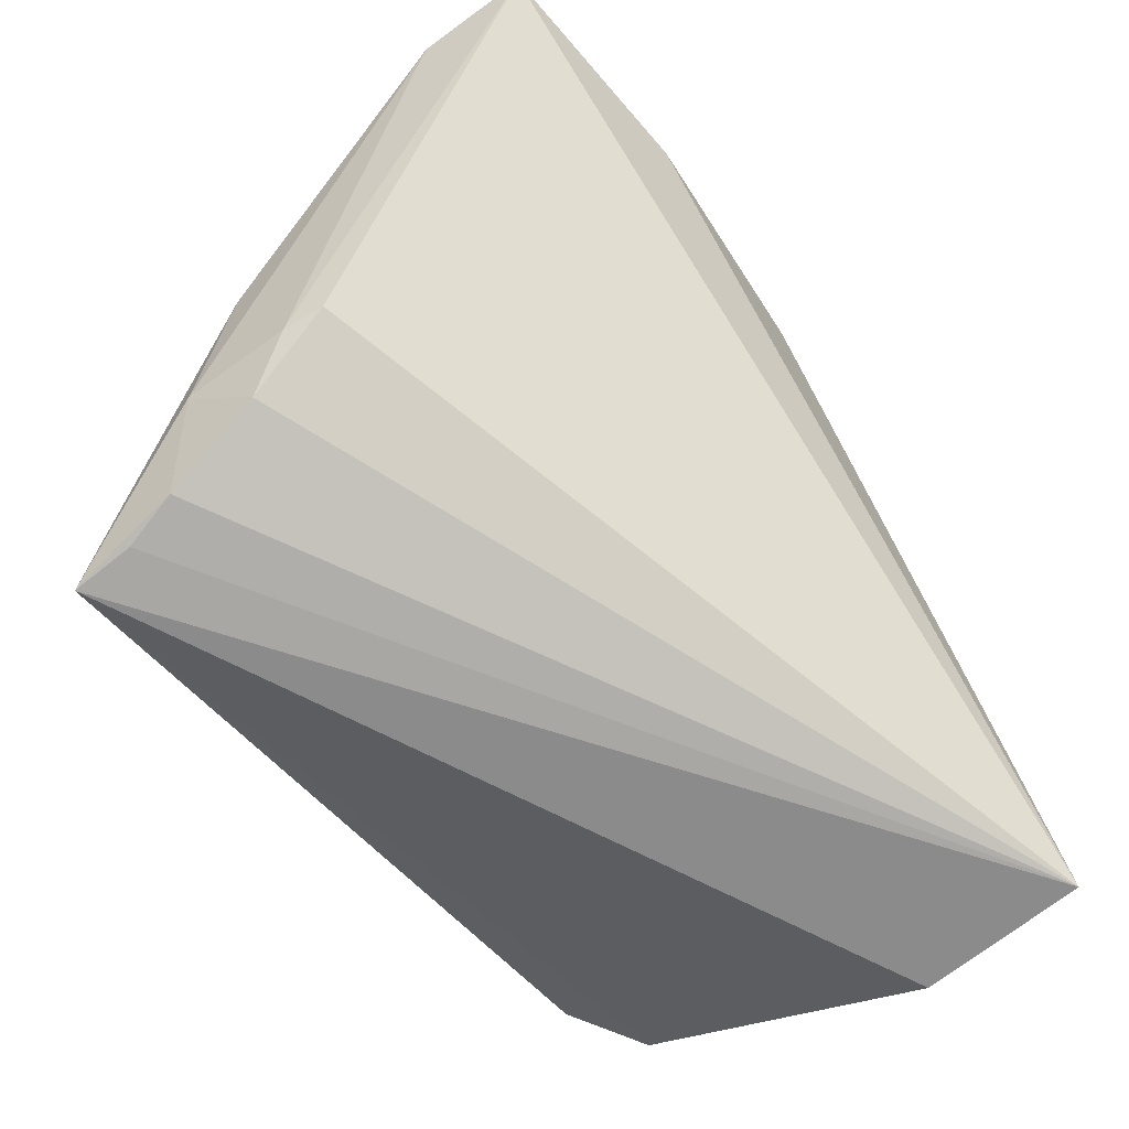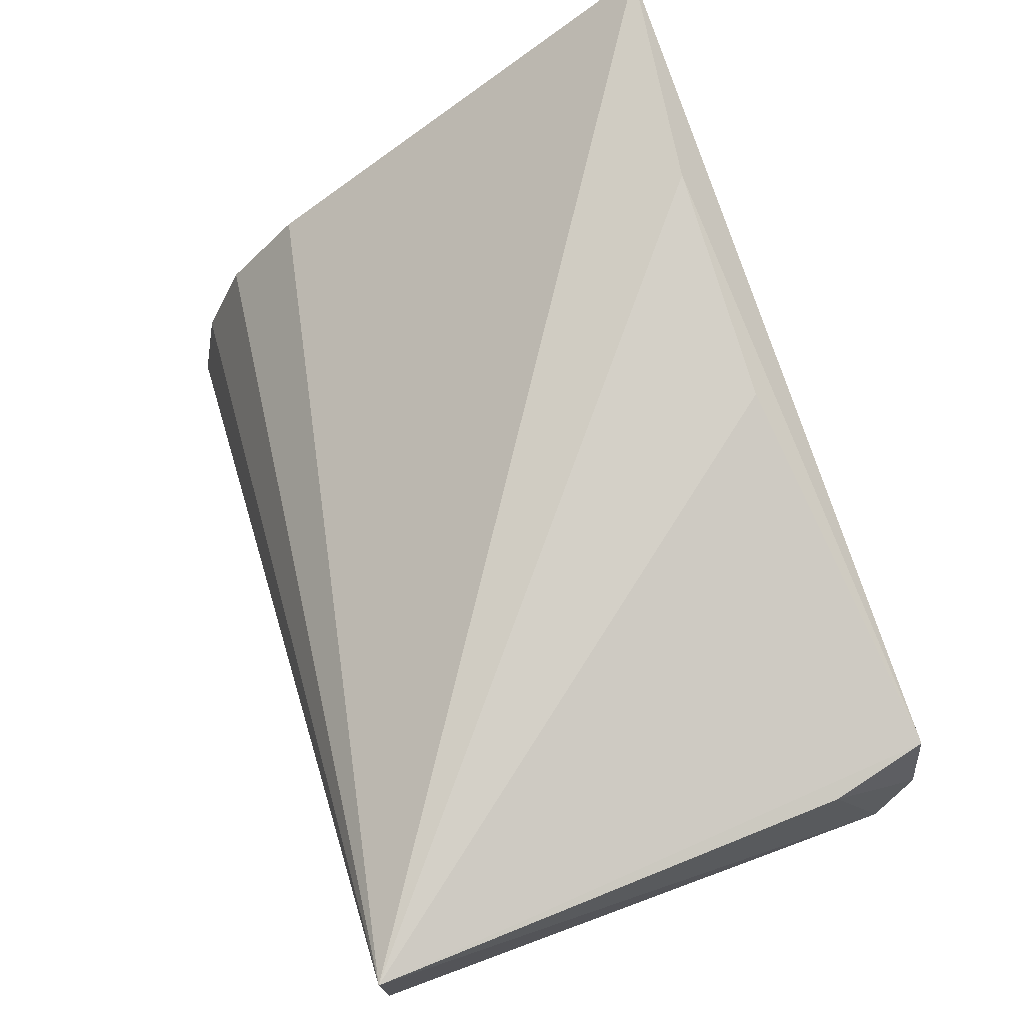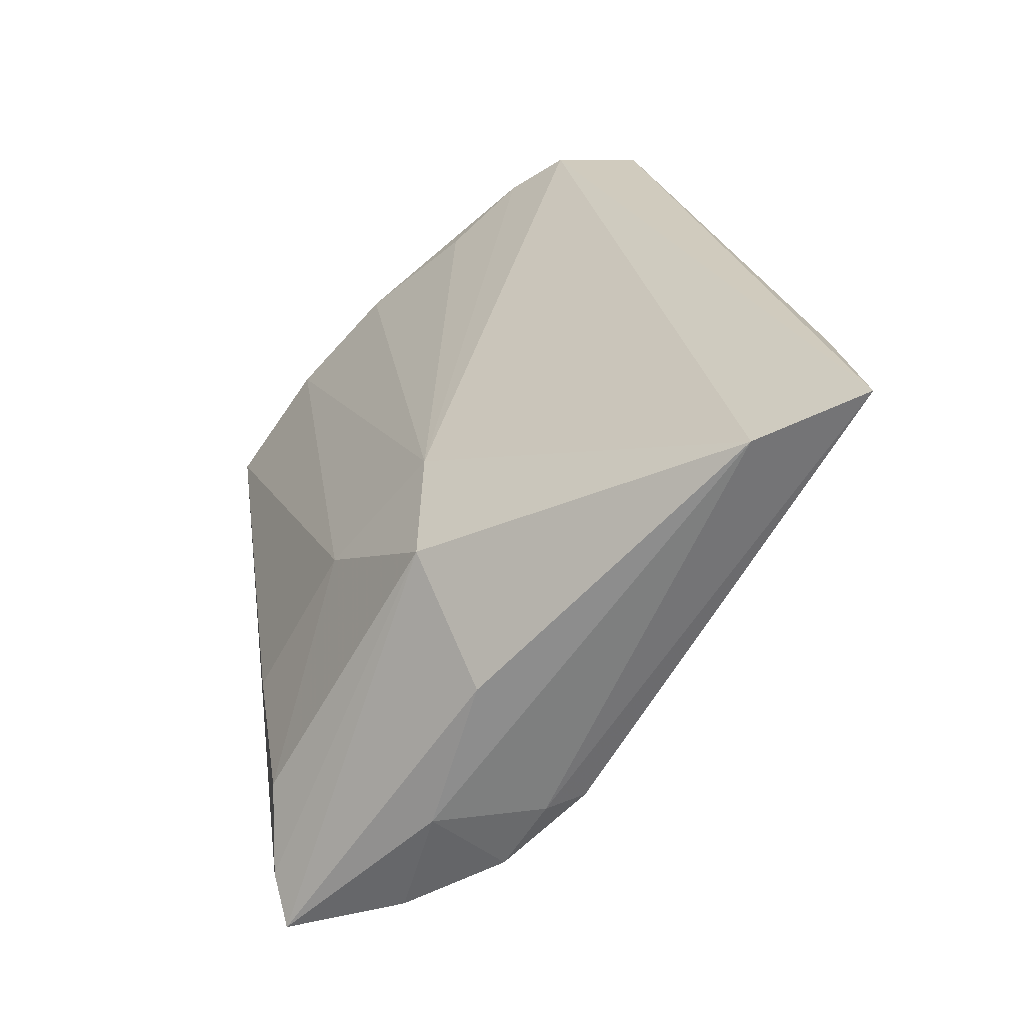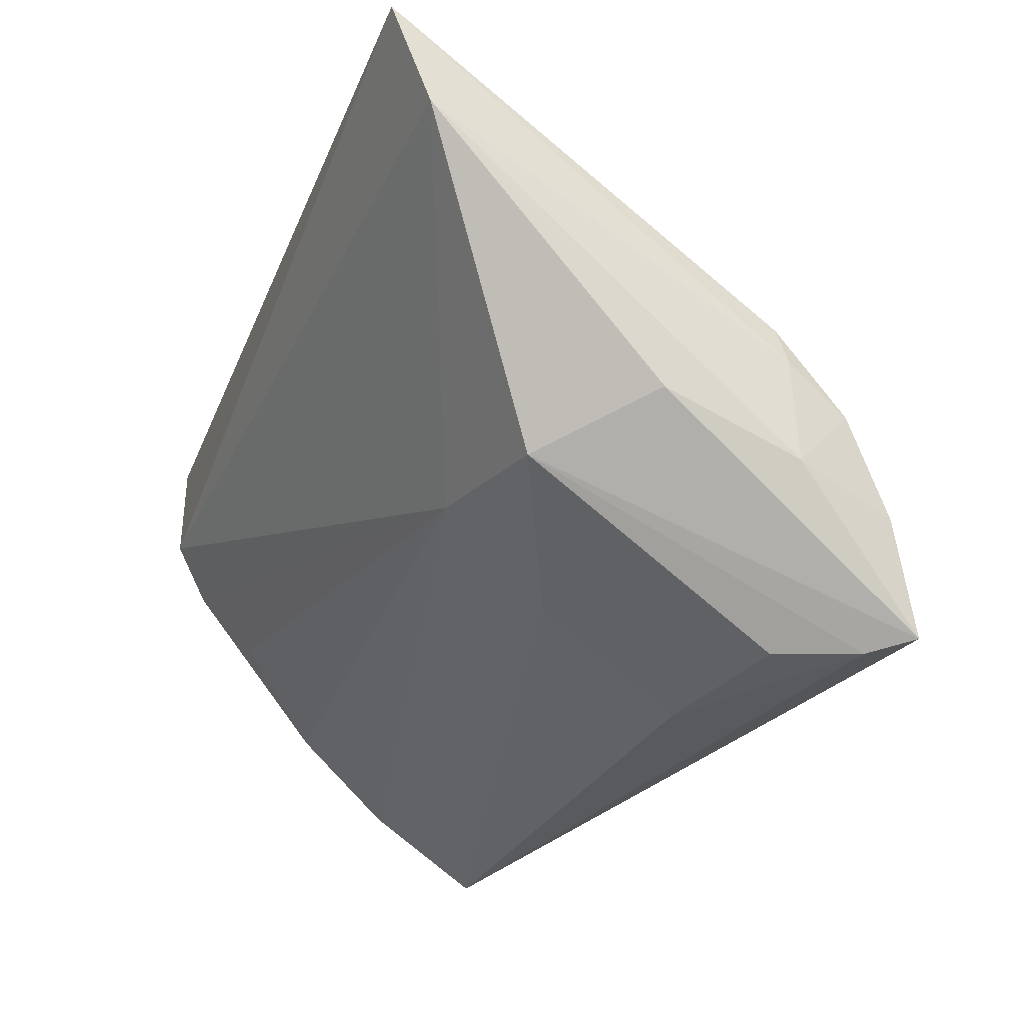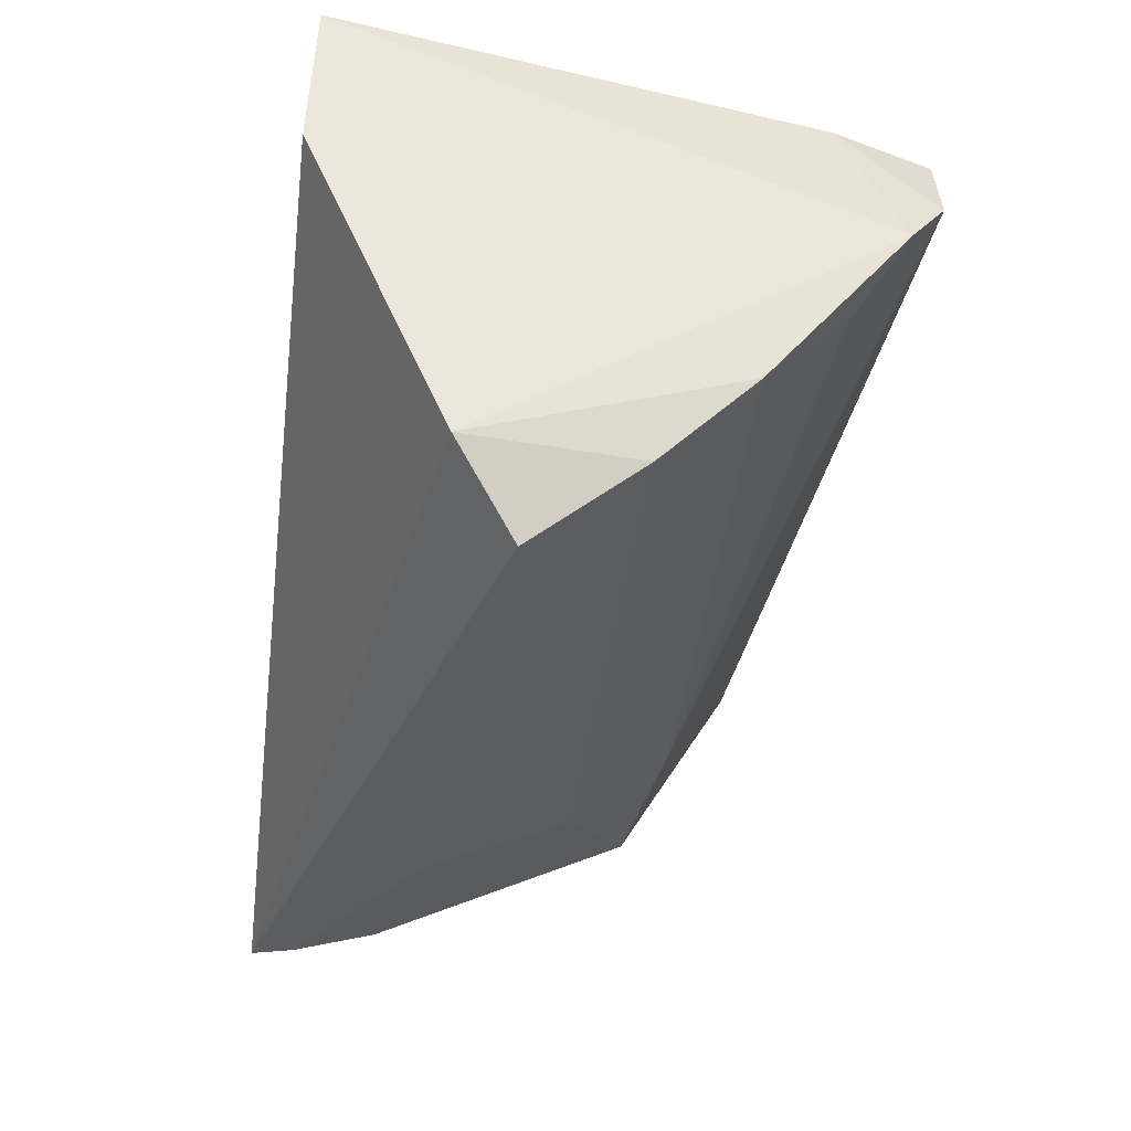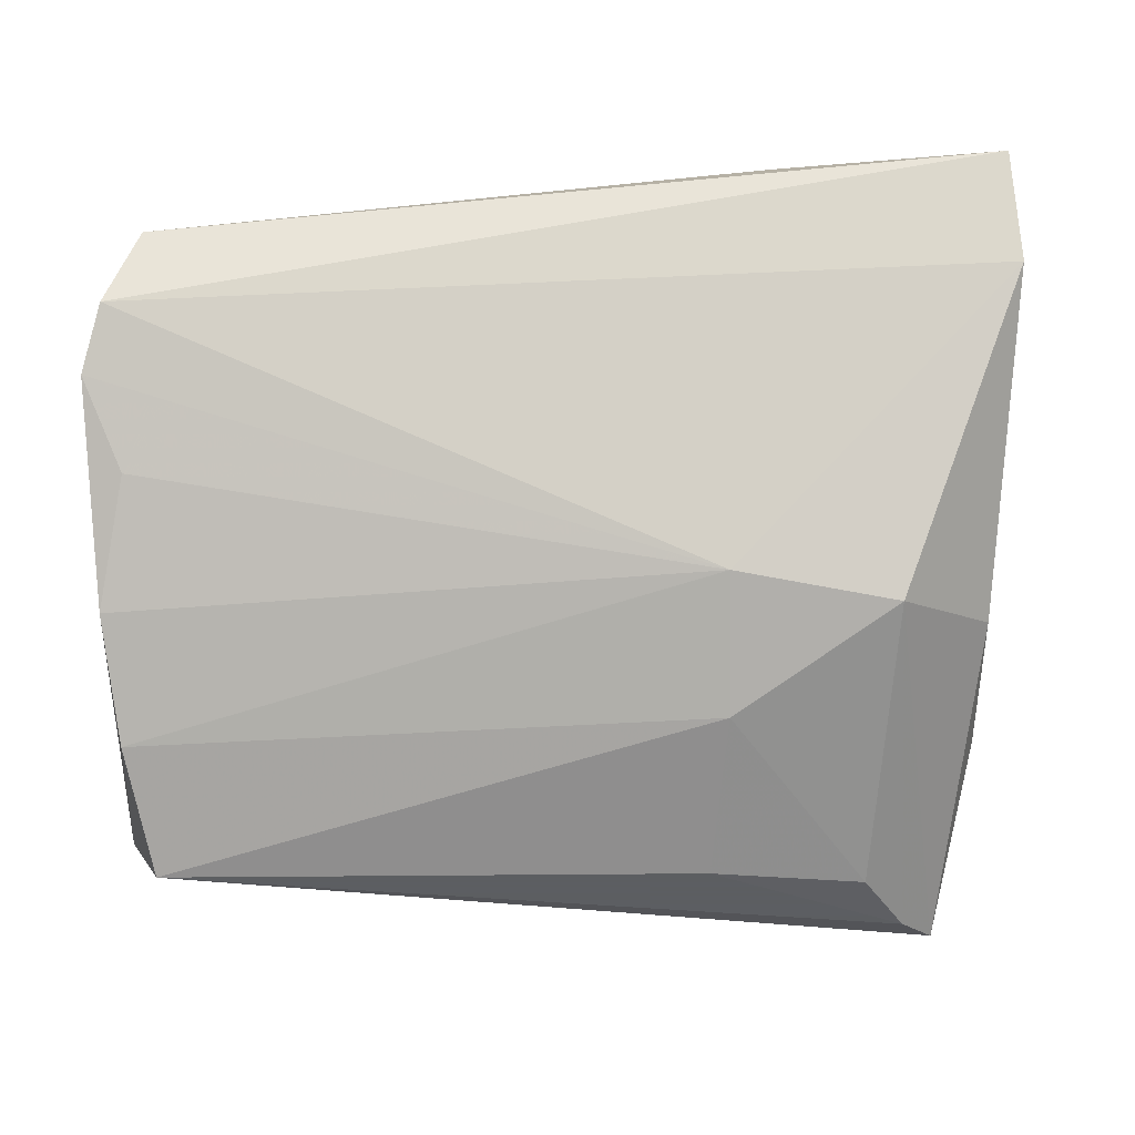
<metadata>
{"format":"obj","ext":"obj","renderer":"f3d","projection":"perspective","resolution":1024,"background":"white","views":[{"elev":-61.5,"azim":-54.8,"up":"+Y"},{"elev":79.8,"azim":70.4,"up":"+Z"},{"elev":23.5,"azim":-98.1,"up":"+Y"},{"elev":-30.7,"azim":-110.7,"up":"+Z"},{"elev":-36.1,"azim":82.1,"up":"+Z"},{"elev":-37.4,"azim":-175.9,"up":"+Z"}]}
</metadata>
<code>
v -0.03685 -0.01567 -0.03392
v 0.04468 -0.01512 -0.02595
v -0.04997 -0.0139 -0.01744
v -0.05118 0.002247 -0.0127
v 0.04205 0.003508 -0.0252
v -0.003829 0.03002 0.02793
v 0.0398 -0.008471 -0.03432
v -0.02348 0.01672 -0.01504
v -0.04951 -0.01222 -0.0008471
v 0.0425 -0.02987 0.02921
v -0.02 -0.01188 -0.03432
v -0.05014 -0.01328 -0.005217
v -0.04464 -0.02943 -0.03332
v -0.05583 0.03019 0.01388
v 0.04436 -0.03054 0.009742
v 0.04393 0.02972 0.004685
v 0.03996 0.0235 -0.003954
v -0.02282 0.004893 -0.02546
v -0.04123 0.01376 -0.01779
v 0.04067 0.02351 0.02168
v -0.02995 0.03095 0.02901
v -0.04117 -0.02463 -0.03432
v 0.03806 0.03462 0.02052
v -0.04648 -0.02631 -0.02036
v -0.04481 -0.02807 -0.02646
v 0.04164 0.0341 0.01094
v 0.04322 0.01387 -0.01503
v -0.04828 -0.02082 -0.009494
v -0.05526 0.03462 0.02609
f 9 10 29
f 29 23 26
f 26 14 29
f 10 23 6
f 16 10 15
f 15 2 16
f 24 25 10
f 3 14 4
f 4 14 19
f 12 9 29
f 29 14 12
f 12 14 3
f 16 2 27
f 2 5 27
f 20 23 10
f 20 26 23
f 20 10 16
f 16 26 20
f 29 10 21
f 10 6 21
f 21 23 29
f 21 6 23
f 10 9 28
f 28 24 10
f 9 12 28
f 3 24 28
f 28 12 3
f 16 27 17
f 8 27 5
f 8 17 27
f 16 17 8
f 8 26 16
f 19 14 8
f 14 26 8
f 2 15 13
f 10 25 13
f 13 15 10
f 13 4 19
f 3 4 13
f 13 24 3
f 25 24 13
f 19 8 18
f 18 8 5
f 19 18 1
f 1 18 11
f 22 1 11
f 22 13 19
f 19 1 22
f 7 18 5
f 11 18 7
f 7 5 2
f 7 22 11
f 13 22 7
f 2 13 7

</code>
